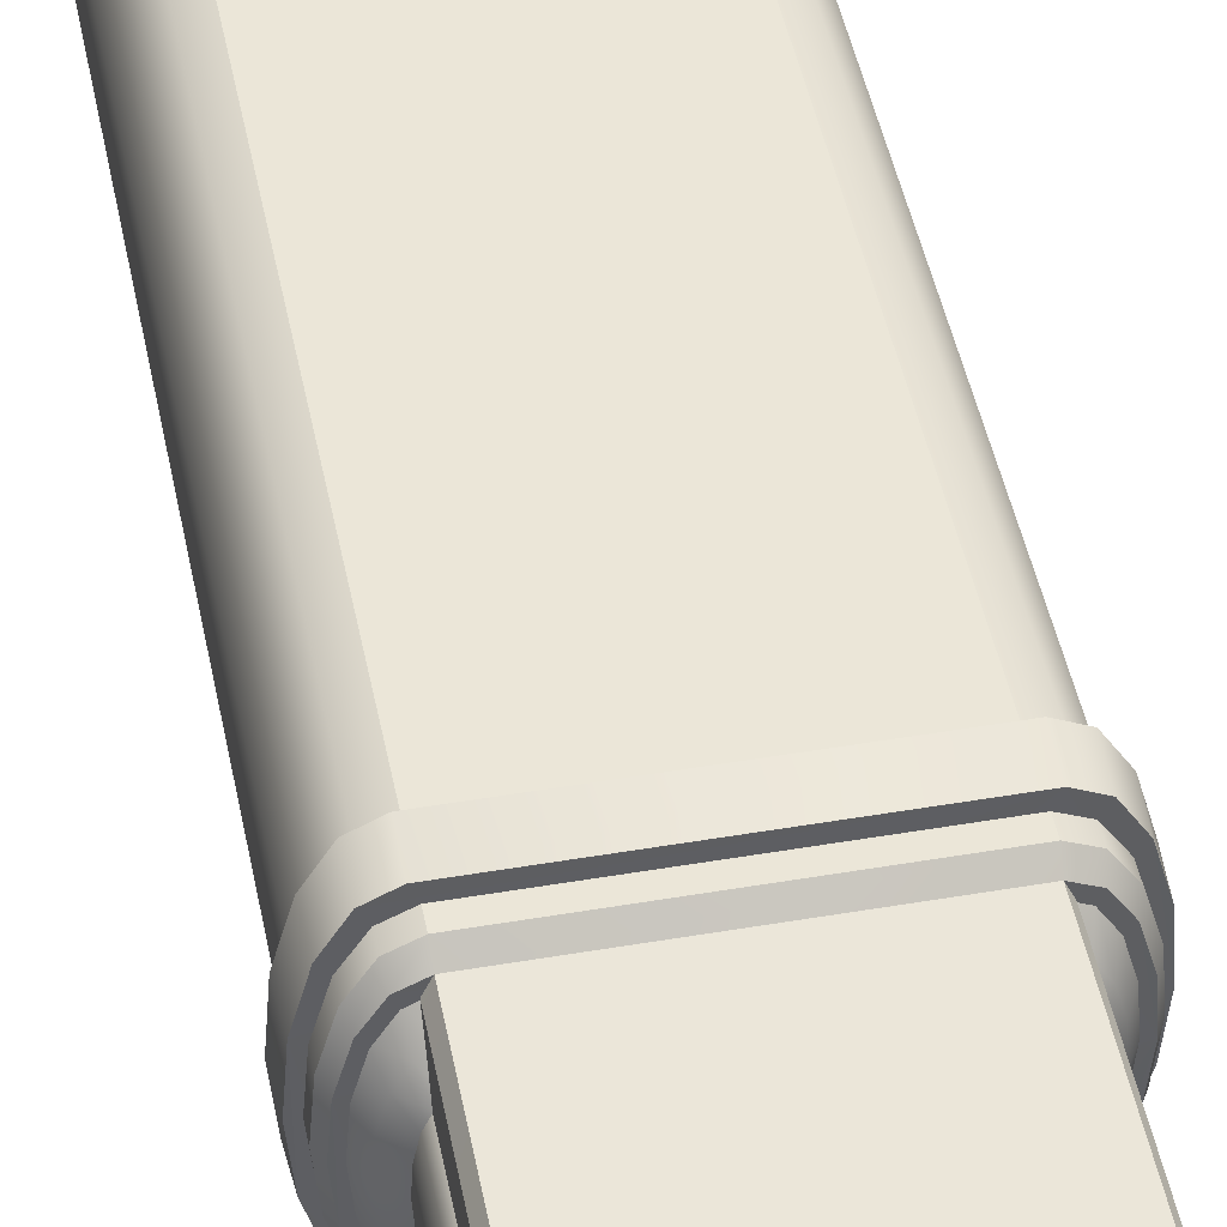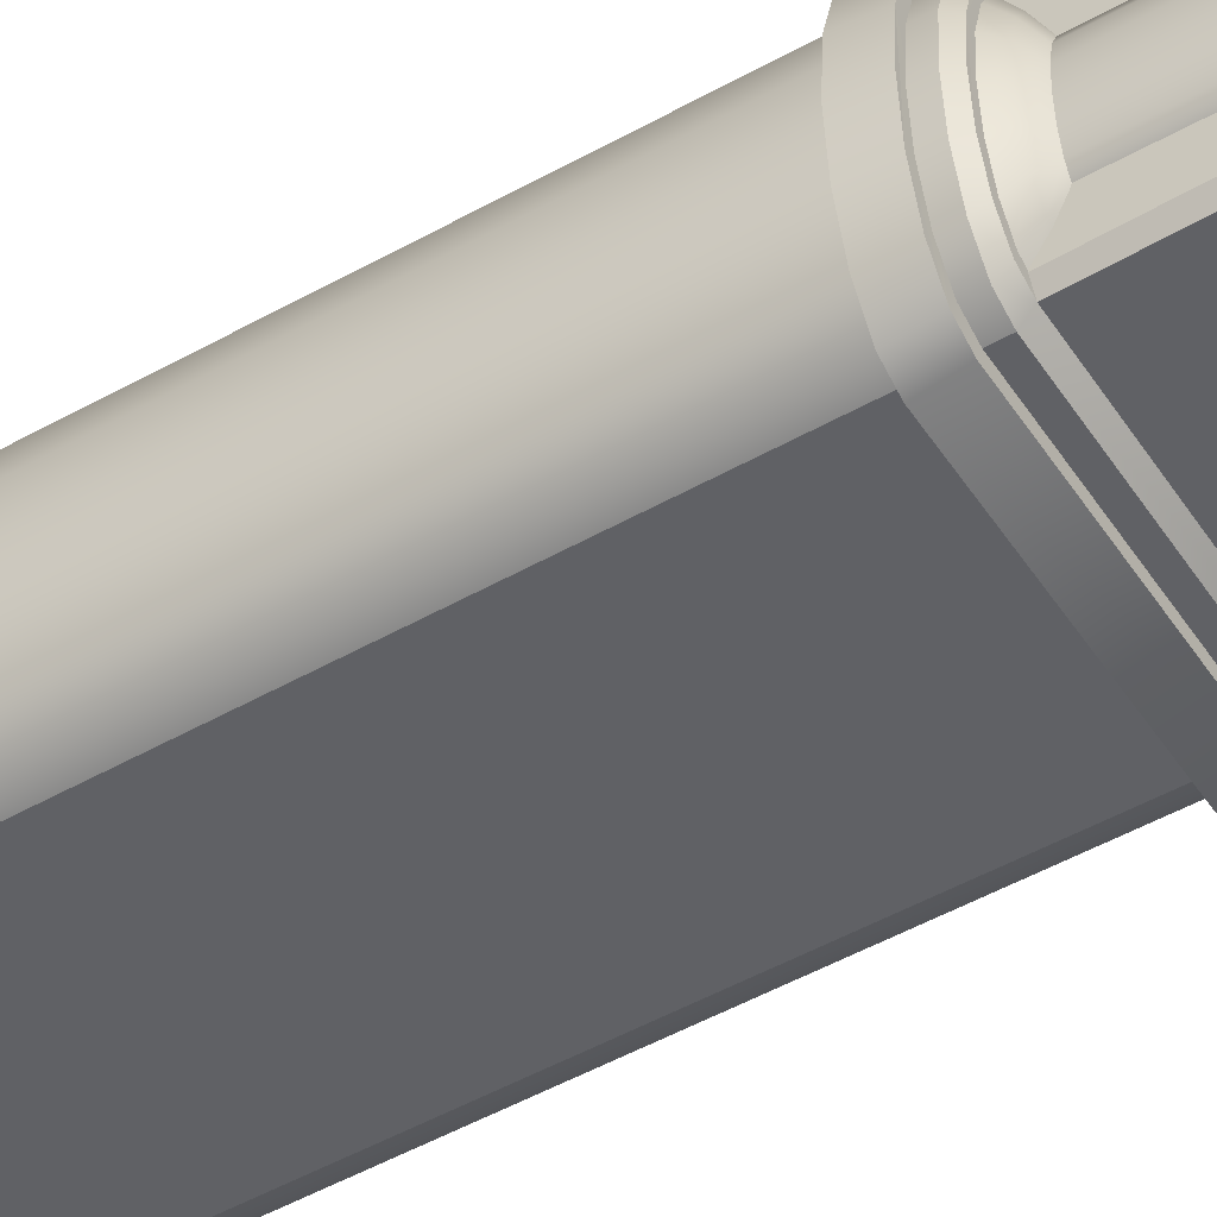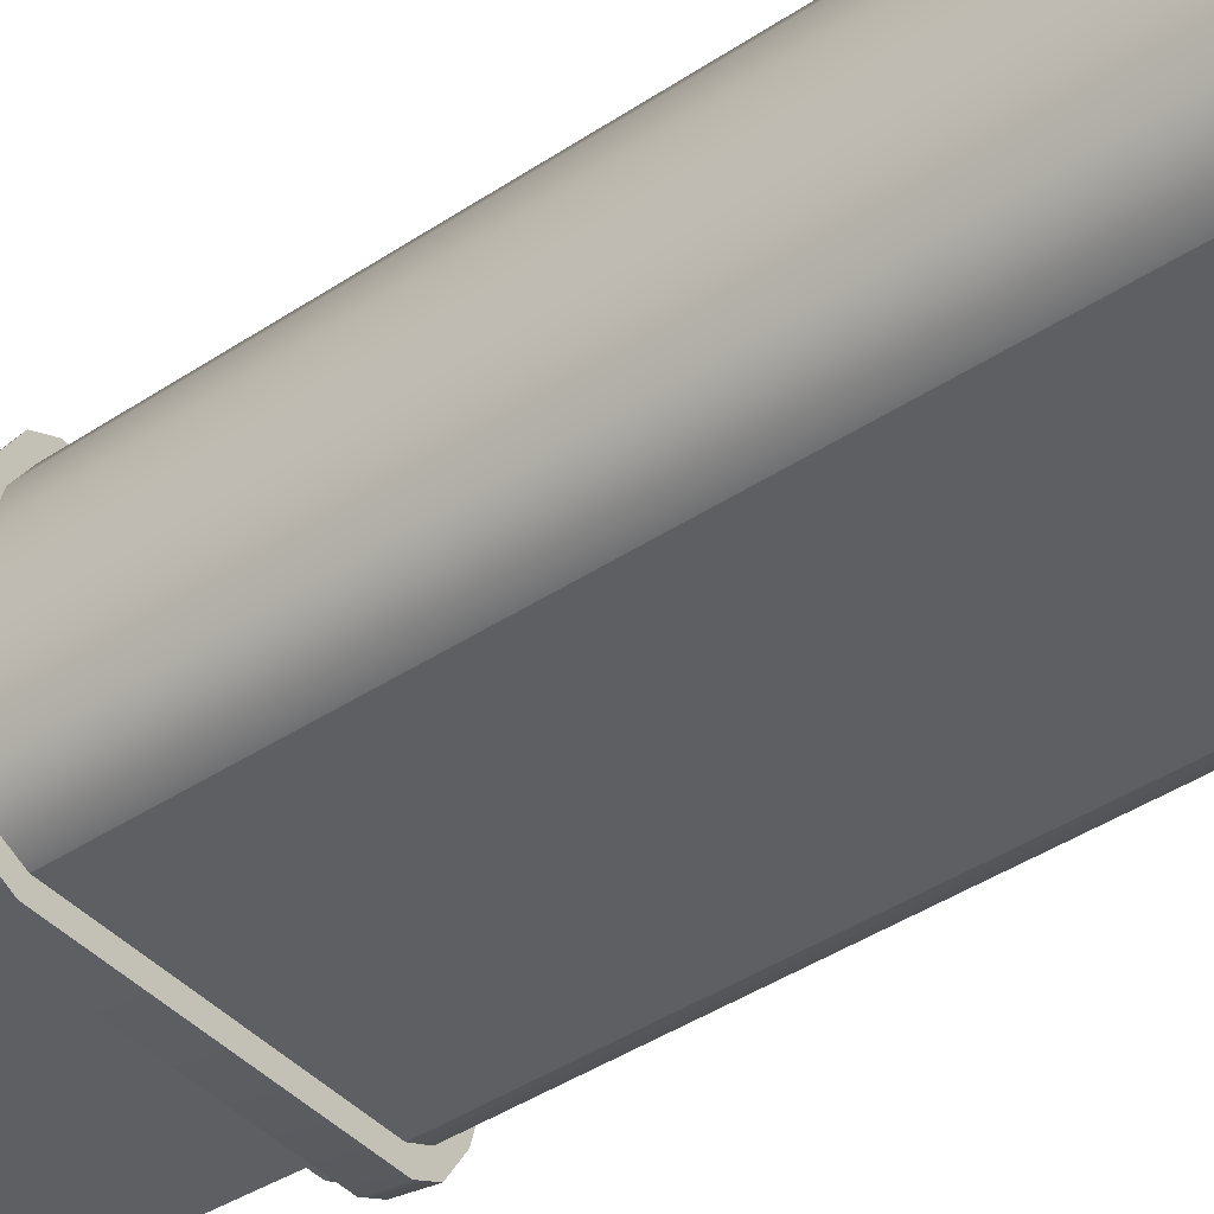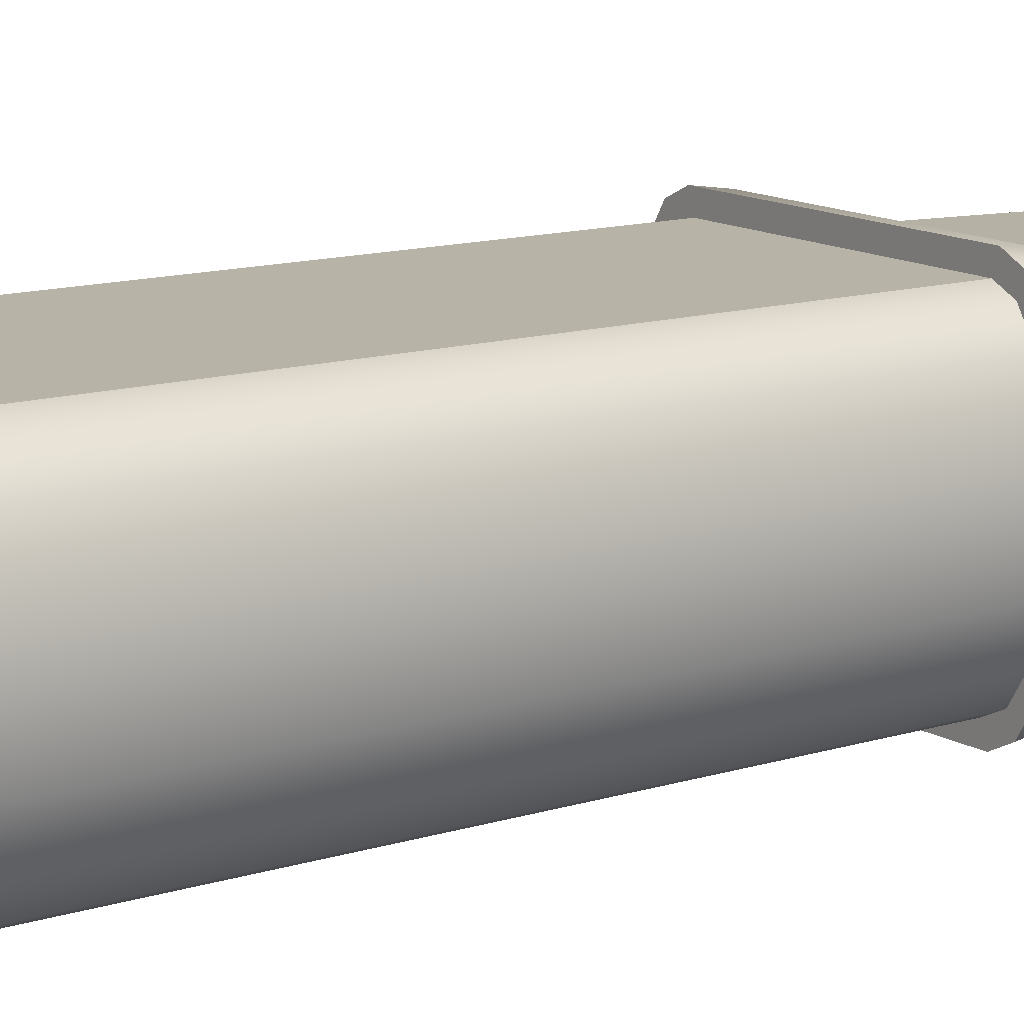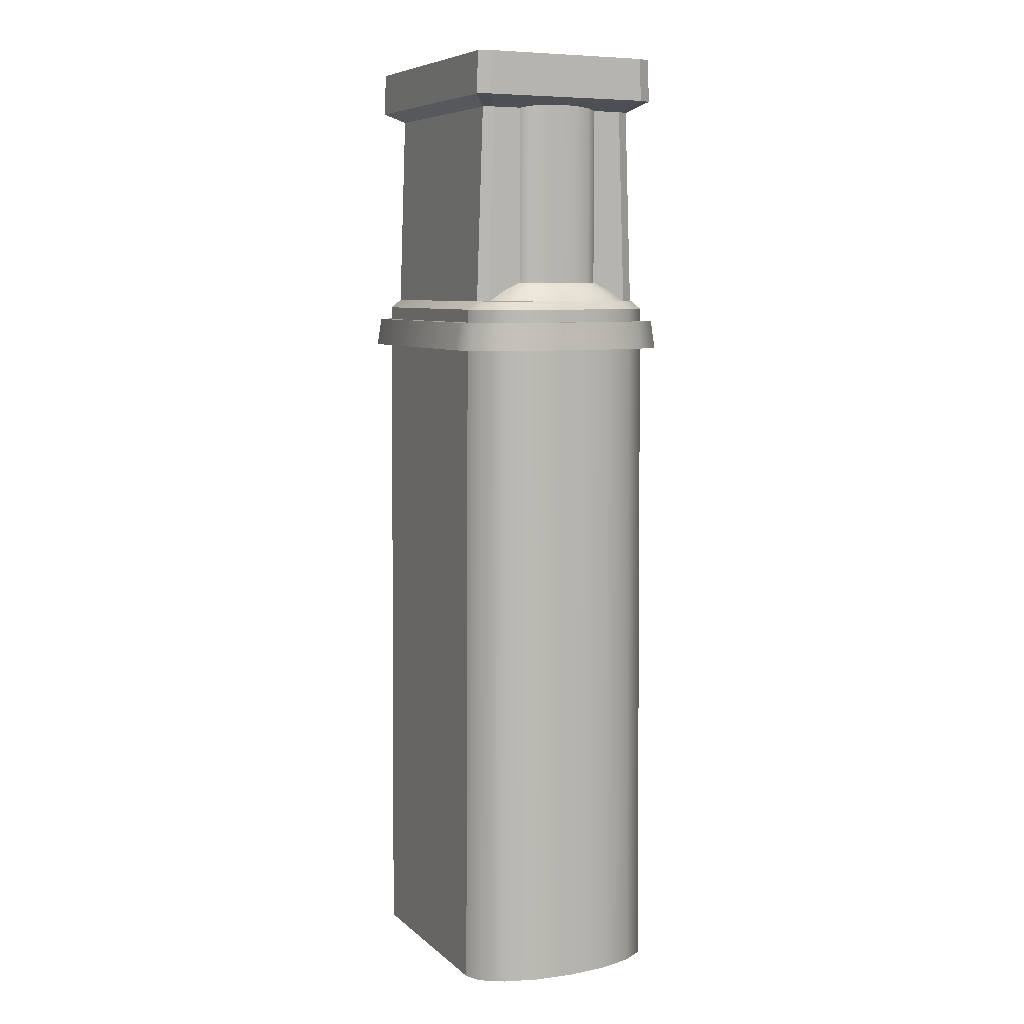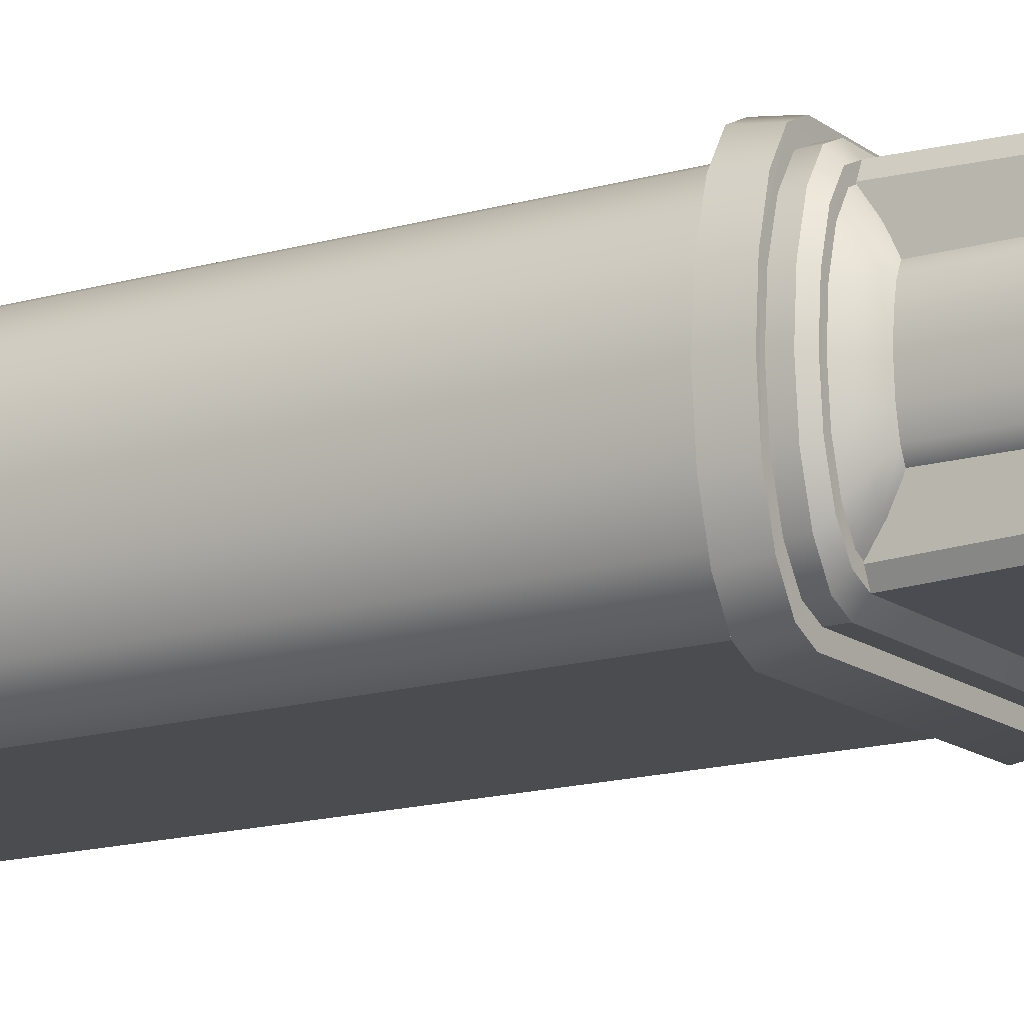
<metadata>
{"format":"obj","ext":"obj","renderer":"f3d","projection":"perspective","resolution":1024,"background":"white","views":[{"elev":45.8,"azim":168.9,"up":"+Z"},{"elev":-48.8,"azim":122.1,"up":"+Z"},{"elev":-41.9,"azim":-51.2,"up":"+Z"},{"elev":12.7,"azim":53.8,"up":"+Z"},{"elev":7.2,"azim":64.7,"up":"+Y"},{"elev":-14.7,"azim":122.8,"up":"+Z"}]}
</metadata>
<code>
v  -3.15 20.39 2.716
v  3.15 20.39 2.716
v  3.154 27.36 2.469
v  -3.15 27.36 2.469
v  3.3 20.39 2.393
v  3.3 20.39 -2.393
v  3.3 27.36 -2.146
v  3.3 27.36 2.146
v  3.15 20.39 -2.716
v  -3.15 20.39 -2.716
v  -3.15 27.36 -2.469
v  3.15 27.36 -2.469
v  -3.3 20.39 -2.393
v  -3.3 20.39 2.393
v  -3.3 27.36 2.146
v  -3.3 27.36 -2.146
v  -3.423 21.81 -1.774
v  -3.284 22.06 -1.312
v  -3.12 22.06 -1.419
v  -3.12 21.81 -1.921
v  -3.68 21.81 -1.358
v  -3.423 22.06 -1.004
v  -3.852 21.81 -0.735
v  -3.516 22.06 -0.5432
v  -3.913 21.81 -0
v  -3.549 22.06 -0
v  -3.852 21.81 0.735
v  -3.516 22.06 0.5432
v  -3.68 21.81 1.358
v  -3.423 22.06 1.004
v  -3.423 21.81 1.774
v  -3.284 22.06 1.312
v  -3.12 21.81 1.921
v  -3.12 22.06 1.419
v  -3.516 21.42 -2.318
v  -3.12 21.42 -2.51
v  -3.852 21.42 -1.774
v  -4.077 21.42 -0.9604
v  -4.156 21.42 -0
v  -4.077 21.42 0.9604
v  -3.852 21.42 1.774
v  -3.516 21.42 2.318
v  -3.12 21.42 2.51
v  -3.163 0 -3.114
v  -3.675 0 -2.877
v  -3.655 21.24 -2.768
v  -3.163 21.24 -2.996
v  -4.109 0 -2.202
v  -4.073 21.24 -2.118
v  -4.399 0 -1.192
v  -4.352 21.24 -1.135
v  -4.5 0 -0
v  -4.448 21.24 -0.0107
v  -4.399 0 1.192
v  -4.352 21.24 1.146
v  -4.109 0 2.202
v  -4.073 21.24 2.118
v  -3.675 0 2.877
v  -3.655 21.24 2.768
v  -3.163 0 3.114
v  -3.163 21.24 2.996
v  -3.602 21.49 -2.467
v  -3.149 21.49 -2.677
v  -3.974 21.49 -1.889
v  -4.223 21.49 -1.012
v  -4.309 21.49 -0.0099
v  -4.222 21.49 1.022
v  -3.974 21.49 1.888
v  -3.602 21.49 2.467
v  -3.149 21.49 2.677
v  3.163 0 3.114
v  3.675 0 2.877
v  3.655 21.24 2.768
v  3.163 21.24 2.996
v  4.109 0 2.202
v  4.072 21.24 2.118
v  4.399 0 1.192
v  4.352 21.24 1.135
v  4.5 0 -0
v  4.448 21.24 0.0107
v  4.399 0 -1.192
v  4.351 21.24 -1.146
v  4.109 0 -2.202
v  4.072 21.24 -2.118
v  3.675 0 -2.877
v  3.655 21.24 -2.768
v  3.163 0 -3.114
v  3.163 21.24 -2.996
v  3.602 21.49 2.467
v  3.149 21.49 2.677
v  3.973 21.49 1.889
v  4.223 21.49 1.012
v  4.308 21.49 0.0099
v  4.222 21.49 -1.022
v  3.974 21.49 -1.888
v  3.602 21.49 -2.467
v  3.149 21.49 -2.677
v  -3.3 20.01 -3.458
v  -3.841 20.01 -3.194
v  -3.821 20.85 -3.073
v  -3.3 20.85 -3.326
v  -4.301 20.01 -2.445
v  -4.263 20.85 -2.352
v  -4.607 20.01 -1.323
v  -4.558 20.85 -1.26
v  -4.715 20.01 -0
v  -4.66 20.85 -0.0118
v  -4.607 20.01 1.323
v  -4.558 20.85 1.273
v  -4.301 20.01 2.445
v  -4.263 20.85 2.352
v  -3.841 20.01 3.194
v  -3.821 20.85 3.073
v  -3.3 20.01 3.458
v  -3.3 20.85 3.326
v  3.3 20.01 3.458
v  3.841 20.01 3.194
v  3.821 20.85 3.073
v  3.3 20.85 3.326
v  4.301 20.01 2.445
v  4.263 20.85 2.352
v  4.607 20.01 1.323
v  4.558 20.85 1.26
v  4.715 20.01 -0
v  4.66 20.85 0.0118
v  4.607 20.01 -1.323
v  4.558 20.85 -1.273
v  4.301 20.01 -2.445
v  4.263 20.85 -2.352
v  3.841 20.01 -3.194
v  3.821 20.85 -3.073
v  3.3 20.01 -3.458
v  3.3 20.85 -3.326
v  3.424 21.81 1.774
v  3.284 22.06 1.312
v  3.12 22.06 1.419
v  3.12 21.81 1.921
v  3.682 21.81 1.358
v  3.424 22.06 1.004
v  3.854 21.81 0.735
v  3.517 22.06 0.5432
v  3.914 21.81 -0
v  3.55 22.06 -0
v  3.854 21.81 -0.735
v  3.517 22.06 -0.5432
v  3.682 21.81 -1.358
v  3.424 22.06 -1.004
v  3.424 21.81 -1.774
v  3.284 22.06 -1.312
v  3.12 21.81 -1.921
v  3.12 22.06 -1.419
v  3.517 21.42 2.318
v  3.12 21.42 2.51
v  3.854 21.42 1.774
v  4.079 21.42 0.9604
v  4.158 21.42 -0
v  4.079 21.42 -0.9604
v  3.854 21.42 -1.774
v  3.517 21.42 -2.318
v  3.12 21.42 -2.51
v  -3.951 28.94 2.514
v  -3.951 27.67 2.564
v  -3.772 27.67 2.95
v  -3.772 28.94 2.901
v  3.772 27.67 2.95
v  3.951 27.67 -2.564
v  3.951 27.67 2.564
v  -3.772 27.67 -2.95
v  3.772 27.67 -2.95
v  -3.951 27.67 -2.564
v  3.772 28.94 2.901
v  3.951 28.94 -2.514
v  3.951 28.94 2.514
v  -3.772 28.94 -2.901
v  3.772 28.94 -2.901
v  -3.951 28.94 -2.514
v  -3.284 27.65 -1.312
v  -3.12 27.65 -1.419
v  -3.423 27.65 -1.004
v  -3.516 27.65 -0.5432
v  -3.549 27.65 -0
v  -3.516 27.65 0.5432
v  -3.423 27.65 1.004
v  -3.284 27.65 1.312
v  -3.12 27.65 1.419
v  3.284 27.65 1.312
v  3.12 27.65 1.419
v  3.424 27.65 1.004
v  3.517 27.65 0.5432
v  3.55 27.65 -0
v  3.517 27.65 -0.5432
v  3.424 27.65 -1.004
v  3.284 27.65 -1.312
v  3.12 27.65 -1.419
g Box001
f 1 2 3
f 3 4 1
f 5 6 7
f 7 8 5
f 9 10 11
f 11 12 9
f 13 14 15
f 15 16 13
f 4 15 14
f 14 1 4
f 6 9 12
f 12 7 6
f 10 13 16
f 16 11 10
f 2 5 8
f 8 3 2
f 17 18 19
f 19 20 17
f 21 22 18
f 18 17 21
f 23 24 22
f 22 21 23
f 25 26 24
f 24 23 25
f 27 28 26
f 26 25 27
f 29 30 28
f 28 27 29
f 31 32 30
f 30 29 31
f 33 34 32
f 32 31 33
f 35 17 20
f 20 36 35
f 37 21 17
f 17 35 37
f 38 23 21
f 21 37 38
f 39 25 23
f 23 38 39
f 40 27 25
f 25 39 40
f 41 29 27
f 27 40 41
f 42 31 29
f 29 41 42
f 43 33 31
f 31 42 43
f 44 45 46
f 46 47 44
f 45 48 49
f 49 46 45
f 48 50 51
f 51 49 48
f 50 52 53
f 53 51 50
f 52 54 55
f 55 53 52
f 54 56 57
f 57 55 54
f 56 58 59
f 59 57 56
f 58 60 61
f 61 59 58
f 47 46 62
f 62 63 47
f 46 49 64
f 64 62 46
f 49 51 65
f 65 64 49
f 51 53 66
f 66 65 51
f 53 55 67
f 67 66 53
f 55 57 68
f 68 67 55
f 57 59 69
f 69 68 57
f 59 61 70
f 70 69 59
f 71 72 73
f 73 74 71
f 72 75 76
f 76 73 72
f 75 77 78
f 78 76 75
f 77 79 80
f 80 78 77
f 79 81 82
f 82 80 79
f 81 83 84
f 84 82 81
f 83 85 86
f 86 84 83
f 85 87 88
f 88 86 85
f 74 73 89
f 89 90 74
f 73 76 91
f 91 89 73
f 76 78 92
f 92 91 76
f 78 80 93
f 93 92 78
f 80 82 94
f 94 93 80
f 82 84 95
f 95 94 82
f 84 86 96
f 96 95 84
f 86 88 97
f 97 96 86
f 47 88 87
f 87 44 47
f 63 97 88
f 88 47 63
f 74 61 60
f 60 71 74
f 61 74 90
f 90 70 61
f 64 65 66
f 66 67 68
f 68 69 70
f 66 68 70
f 70 90 89
f 89 91 92
f 70 89 92
f 92 93 94
f 94 95 96
f 92 94 96
f 70 92 96
f 66 70 96
f 96 97 63
f 66 96 63
f 64 66 63
f 62 64 63
f 98 99 100
f 100 101 98
f 99 102 103
f 103 100 99
f 102 104 105
f 105 103 102
f 104 106 107
f 107 105 104
f 106 108 109
f 109 107 106
f 108 110 111
f 111 109 108
f 110 112 113
f 113 111 110
f 112 114 115
f 115 113 112
f 116 117 118
f 118 119 116
f 117 120 121
f 121 118 117
f 120 122 123
f 123 121 120
f 122 124 125
f 125 123 122
f 124 126 127
f 127 125 124
f 126 128 129
f 129 127 126
f 128 130 131
f 131 129 128
f 130 132 133
f 133 131 130
f 114 116 119
f 119 115 114
f 101 133 132
f 132 98 101
f 103 105 107
f 107 109 111
f 111 113 115
f 107 111 115
f 115 119 118
f 118 121 123
f 115 118 123
f 123 125 127
f 127 129 131
f 123 127 131
f 115 123 131
f 107 115 131
f 131 133 101
f 107 131 101
f 103 107 101
f 100 103 101
f 134 135 136
f 136 137 134
f 138 139 135
f 135 134 138
f 140 141 139
f 139 138 140
f 142 143 141
f 141 140 142
f 144 145 143
f 143 142 144
f 146 147 145
f 145 144 146
f 148 149 147
f 147 146 148
f 150 151 149
f 149 148 150
f 152 134 137
f 137 153 152
f 154 138 134
f 134 152 154
f 155 140 138
f 138 154 155
f 156 142 140
f 140 155 156
f 157 144 142
f 142 156 157
f 158 146 144
f 144 157 158
f 159 148 146
f 146 158 159
f 160 150 148
f 148 159 160
f 132 130 128
f 128 126 124
f 124 122 120
f 128 124 120
f 120 117 116
f 116 114 112
f 120 116 112
f 128 120 112
f 112 110 108
f 108 106 104
f 112 108 104
f 128 112 104
f 104 102 99
f 128 104 99
f 132 128 99
f 98 132 99
f 161 162 163
f 163 164 161
f 165 163 4
f 4 3 165
f 166 167 8
f 8 7 166
f 168 169 12
f 12 11 168
f 162 170 16
f 16 15 162
f 169 166 7
f 7 12 169
f 16 170 168
f 168 11 16
f 8 167 165
f 165 3 8
f 15 4 163
f 163 162 15
f 171 164 163
f 163 165 171
f 172 173 167
f 167 166 172
f 174 175 169
f 169 168 174
f 161 176 170
f 170 162 161
f 175 172 166
f 166 169 175
f 176 174 168
f 168 170 176
f 173 171 165
f 165 167 173
f 19 18 177
f 177 178 19
f 18 22 179
f 179 177 18
f 22 24 180
f 180 179 22
f 24 26 181
f 181 180 24
f 26 28 182
f 182 181 26
f 28 30 183
f 183 182 28
f 30 32 184
f 184 183 30
f 32 34 185
f 185 184 32
f 136 135 186
f 186 187 136
f 135 139 188
f 188 186 135
f 139 141 189
f 189 188 139
f 141 143 190
f 190 189 141
f 143 145 191
f 191 190 143
f 145 147 192
f 192 191 145
f 147 149 193
f 193 192 147
f 149 151 194
f 194 193 149

</code>
